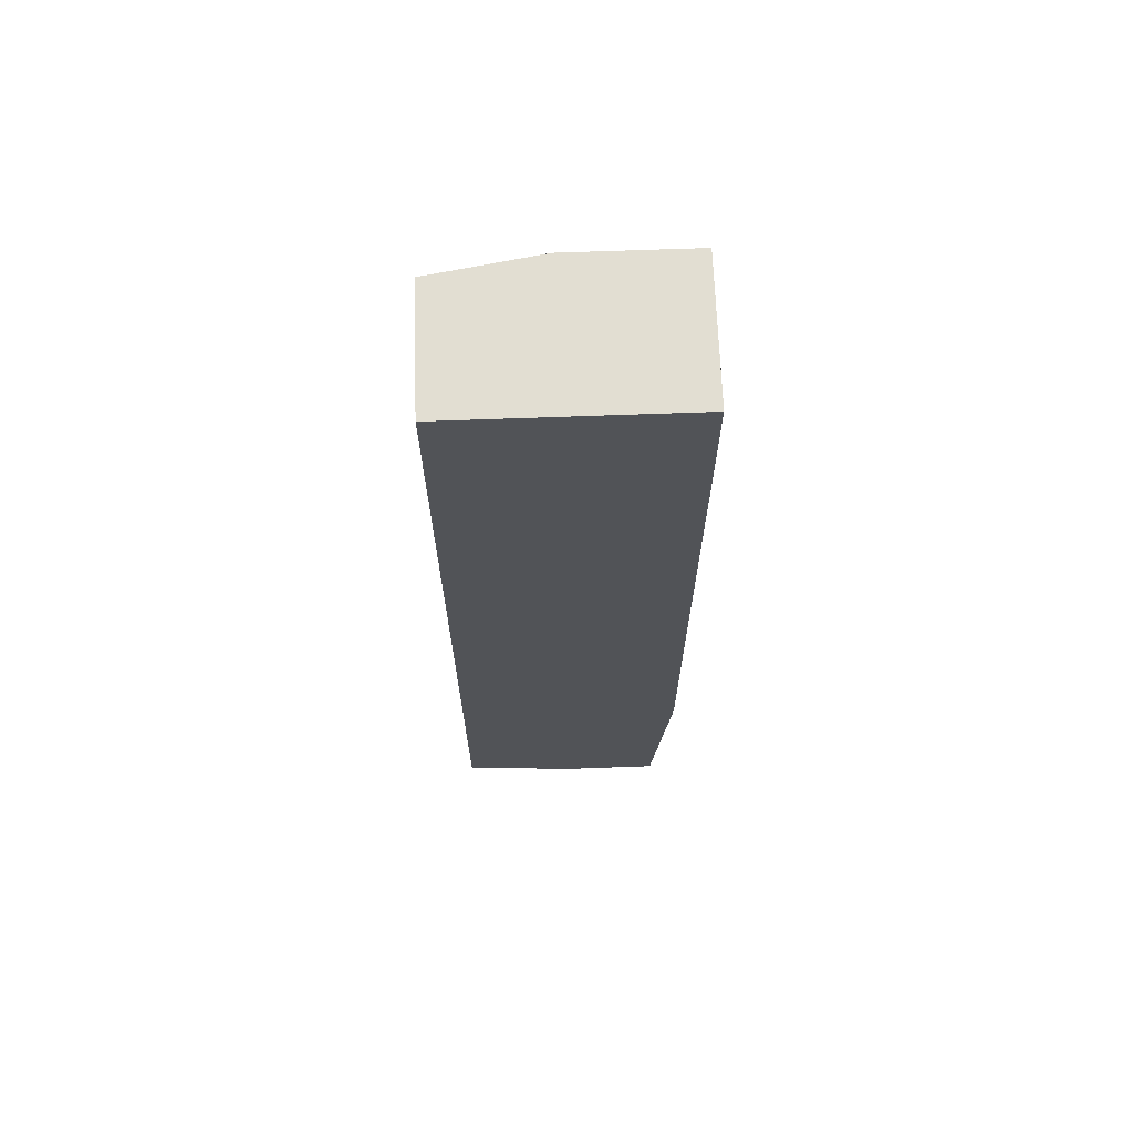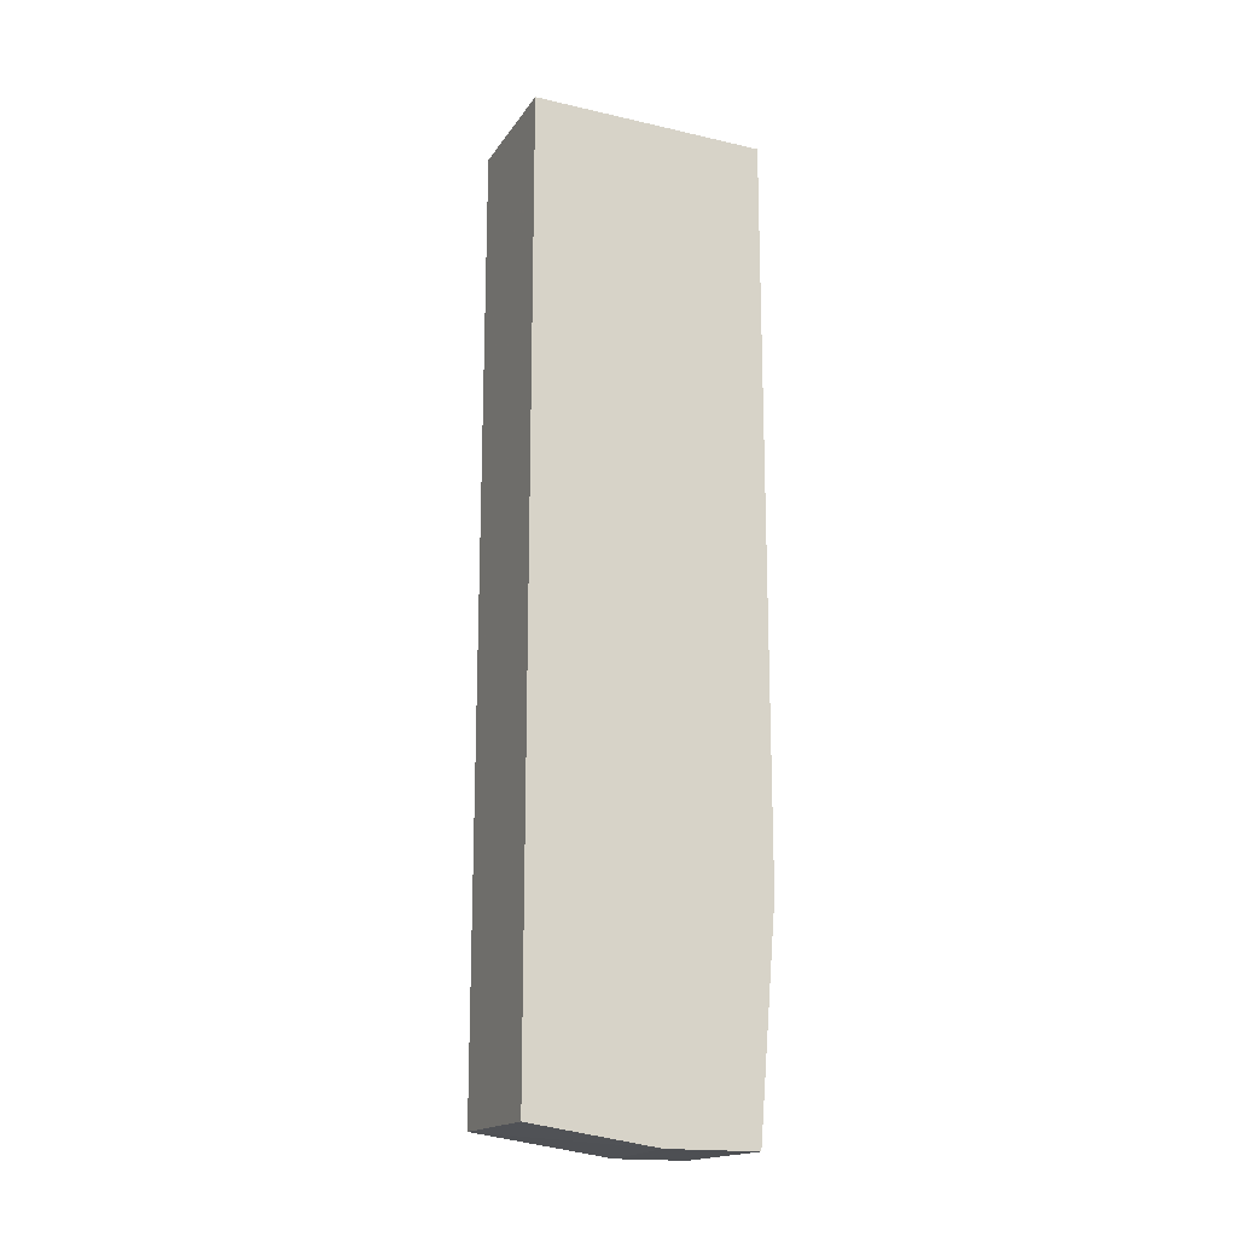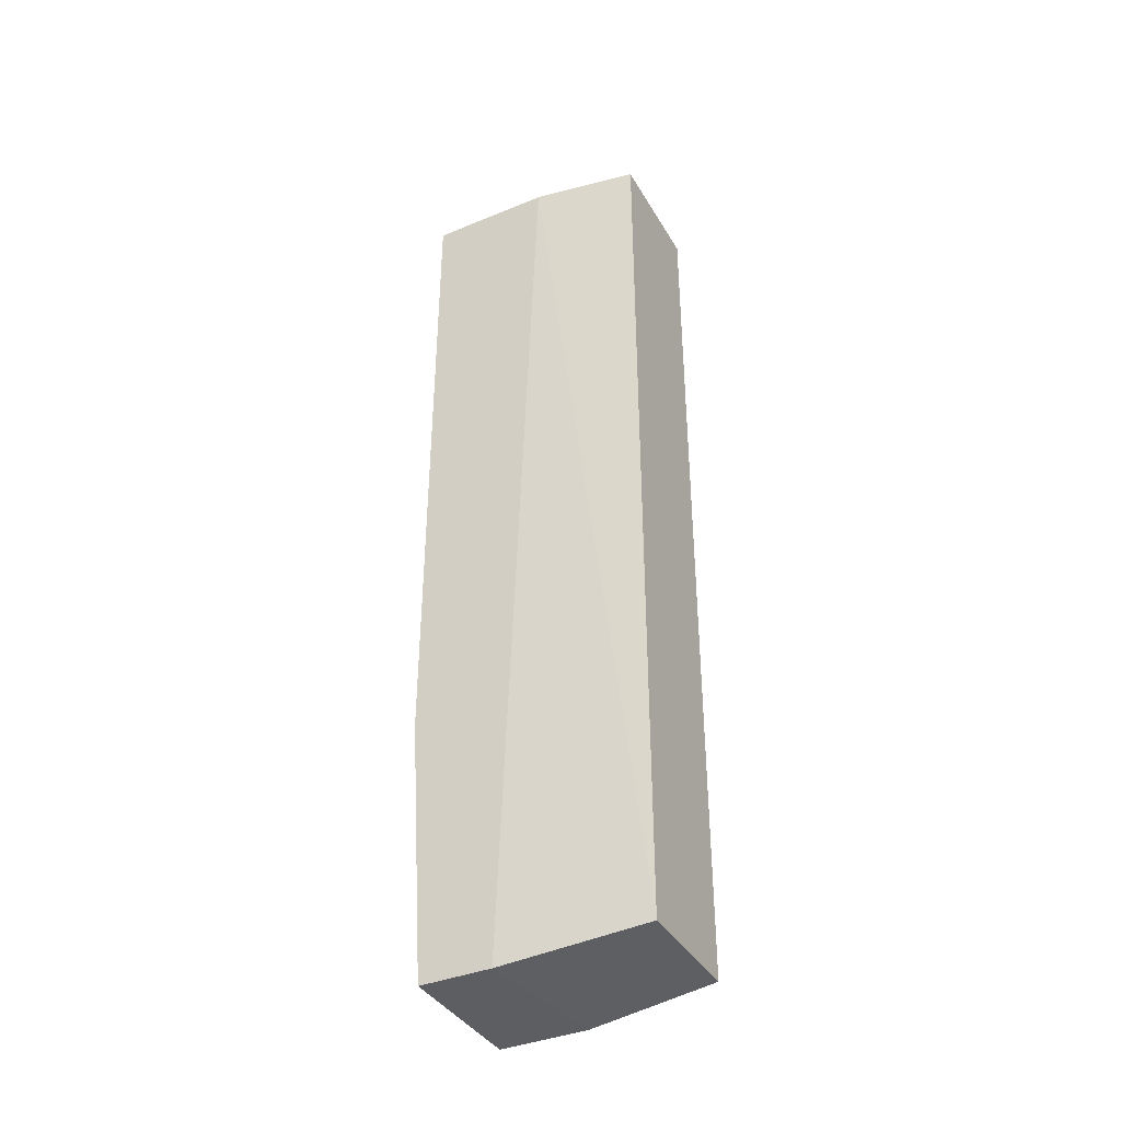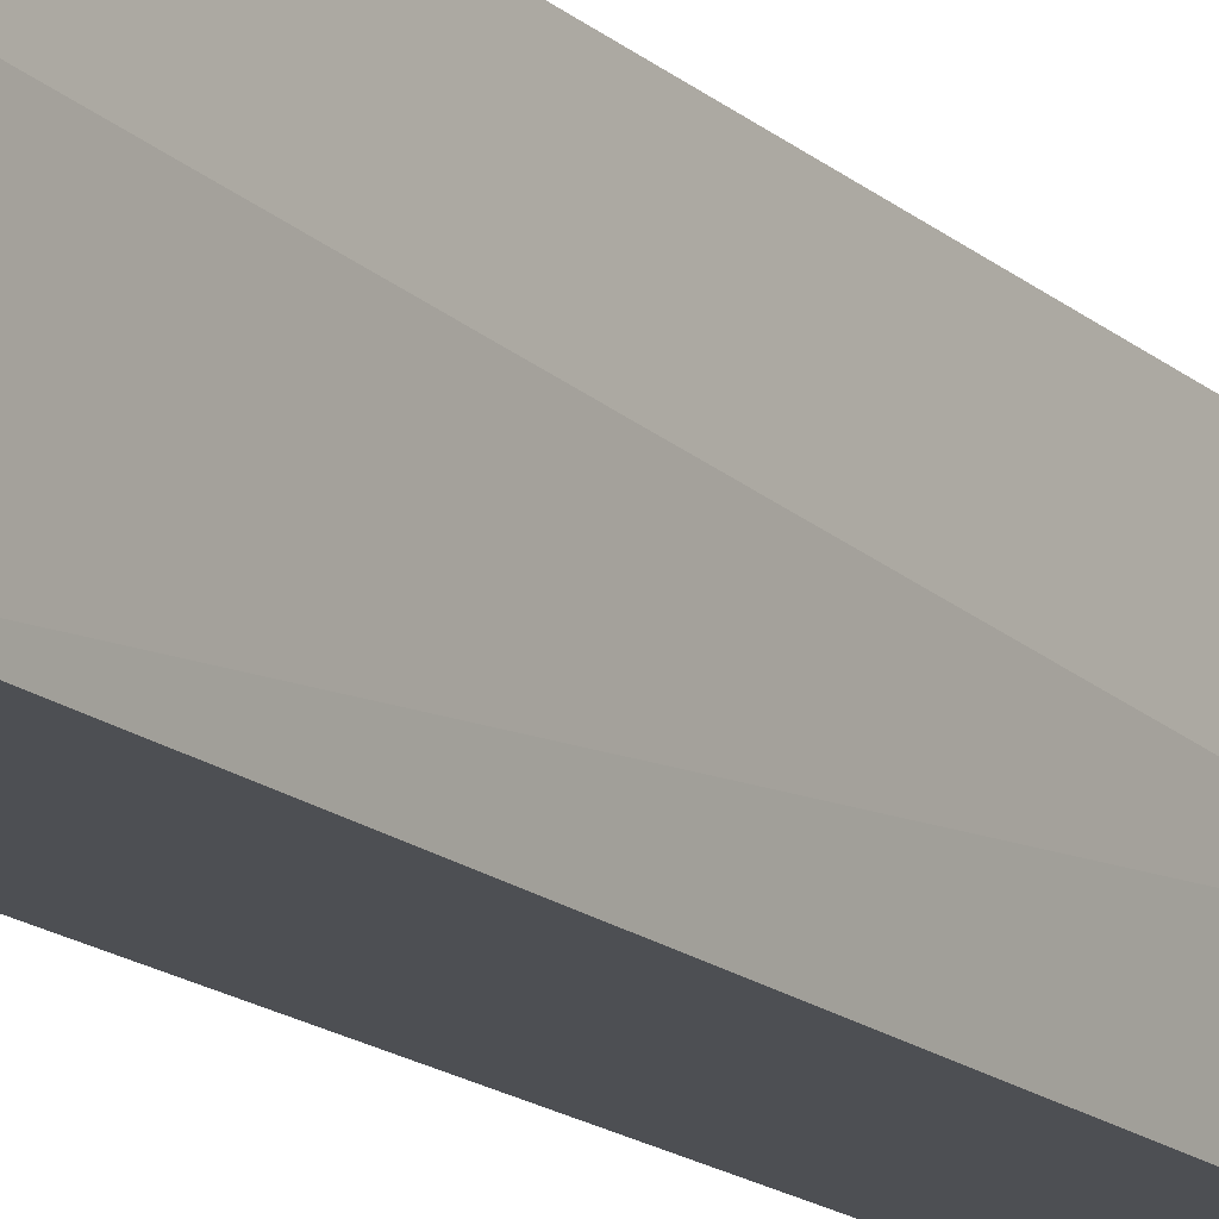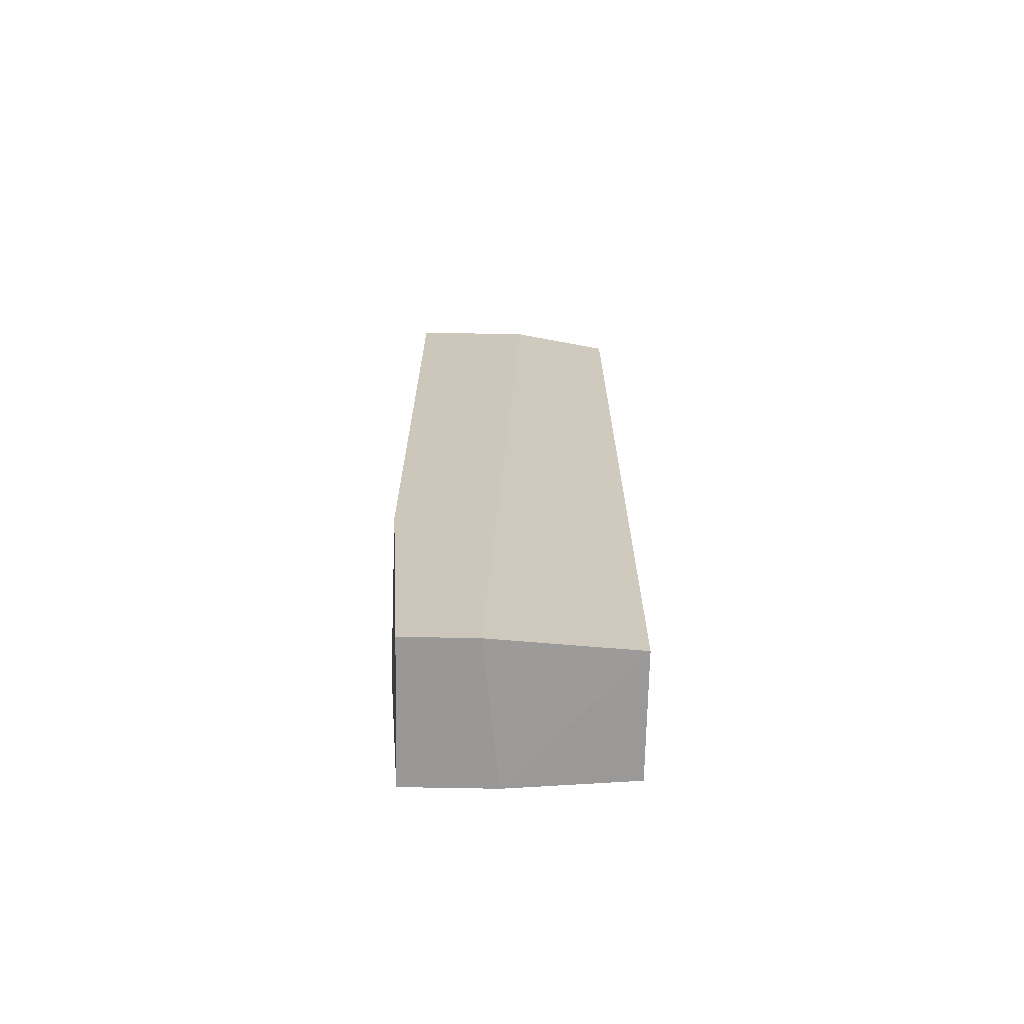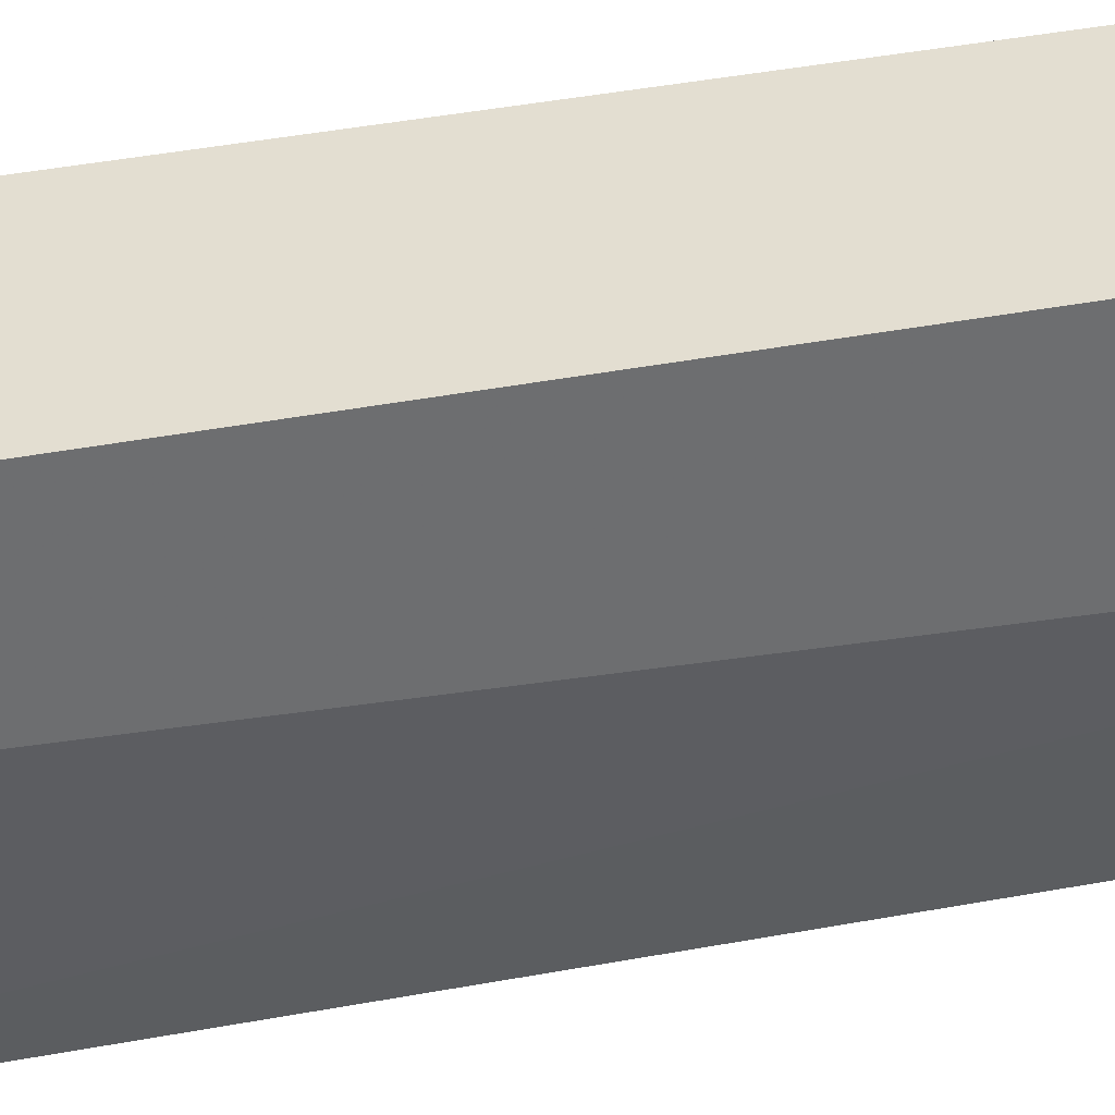
<metadata>
{"format":"obj","ext":"obj","renderer":"f3d","projection":"perspective","resolution":1024,"background":"white","views":[{"elev":67.8,"azim":87.9,"up":"+Z"},{"elev":-17.8,"azim":66.2,"up":"+Z"},{"elev":-38.6,"azim":-62.6,"up":"+Z"},{"elev":-17.8,"azim":-146.7,"up":"+Y"},{"elev":-68.7,"azim":-91.1,"up":"+Z"},{"elev":36.2,"azim":-104.3,"up":"+Y"}]}
</metadata>
<code>
v 0.009572 0.001124 0.02117
v 0.009572 0.005971 -0.02165
v 0.009572 0.002738 -0.02165
v 0.009572 0.006778 -0.009529
v 0.009572 0.006778 0.02117
v 0.01038 -0.003725 -0.02084
v 0.01038 -0.003725 0.02117
v 0.01604 0.005971 -0.02165
v 0.01604 0.006778 -0.01195
v 0.01604 0.006778 0.02117
v 0.01604 0.00193 -0.02165
v 0.01604 -0.003725 -0.02084
v 0.01604 -0.003725 0.02117
f 3 8 11
f 3 6 1
f 13 6 12
f 9 13 12
f 3 1 5
f 1 13 5
f 5 13 10
f 13 9 10
f 9 5 10
f 1 6 7
f 13 1 7
f 6 13 7
f 3 5 2
f 9 12 8
f 2 9 8
f 3 2 8
f 5 9 4
f 9 2 4
f 2 5 4
f 6 3 11
f 12 6 11
f 8 12 11

</code>
